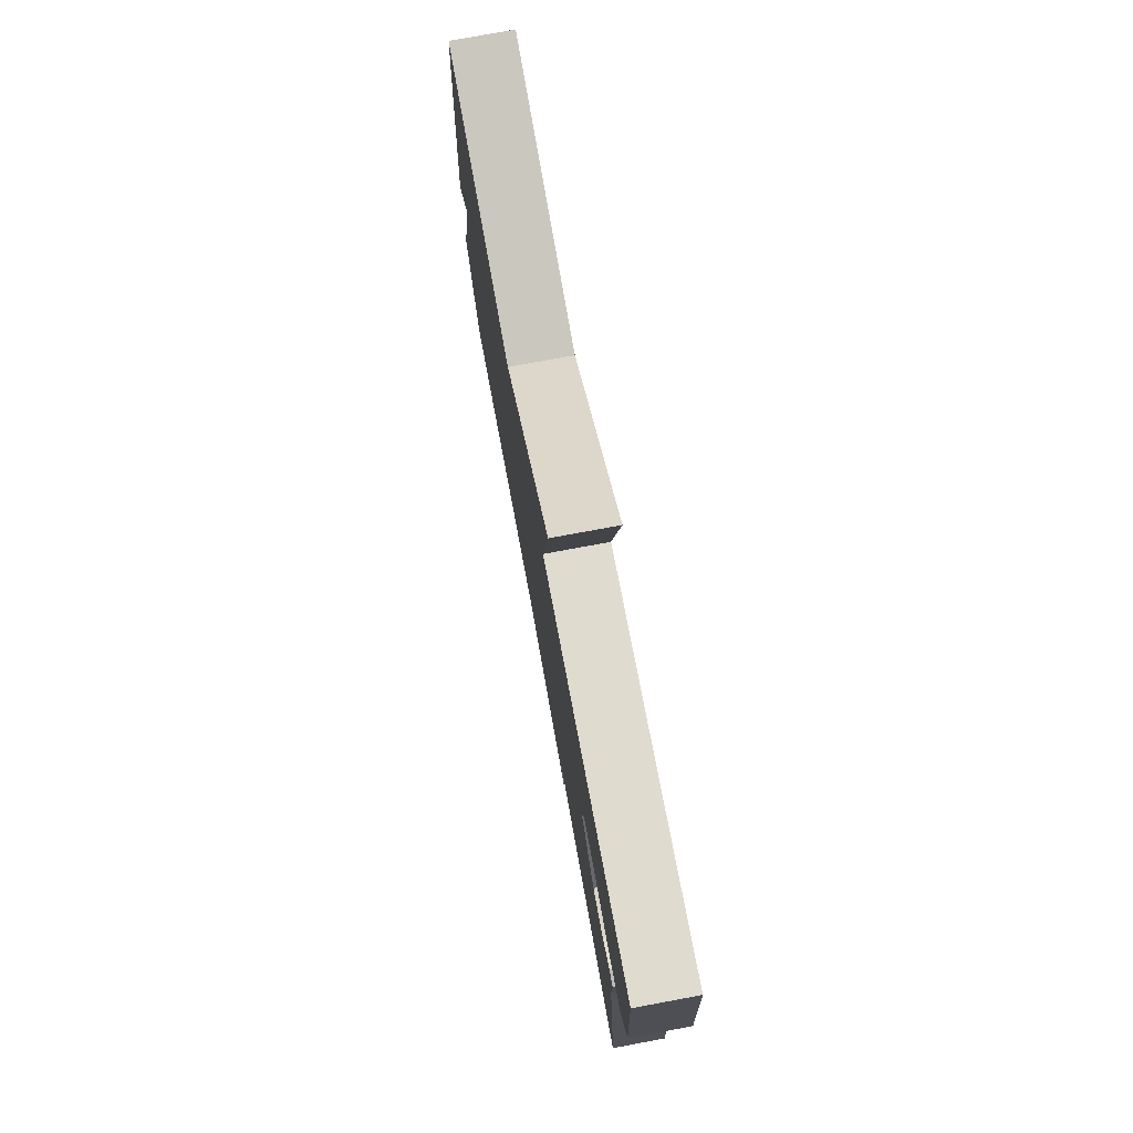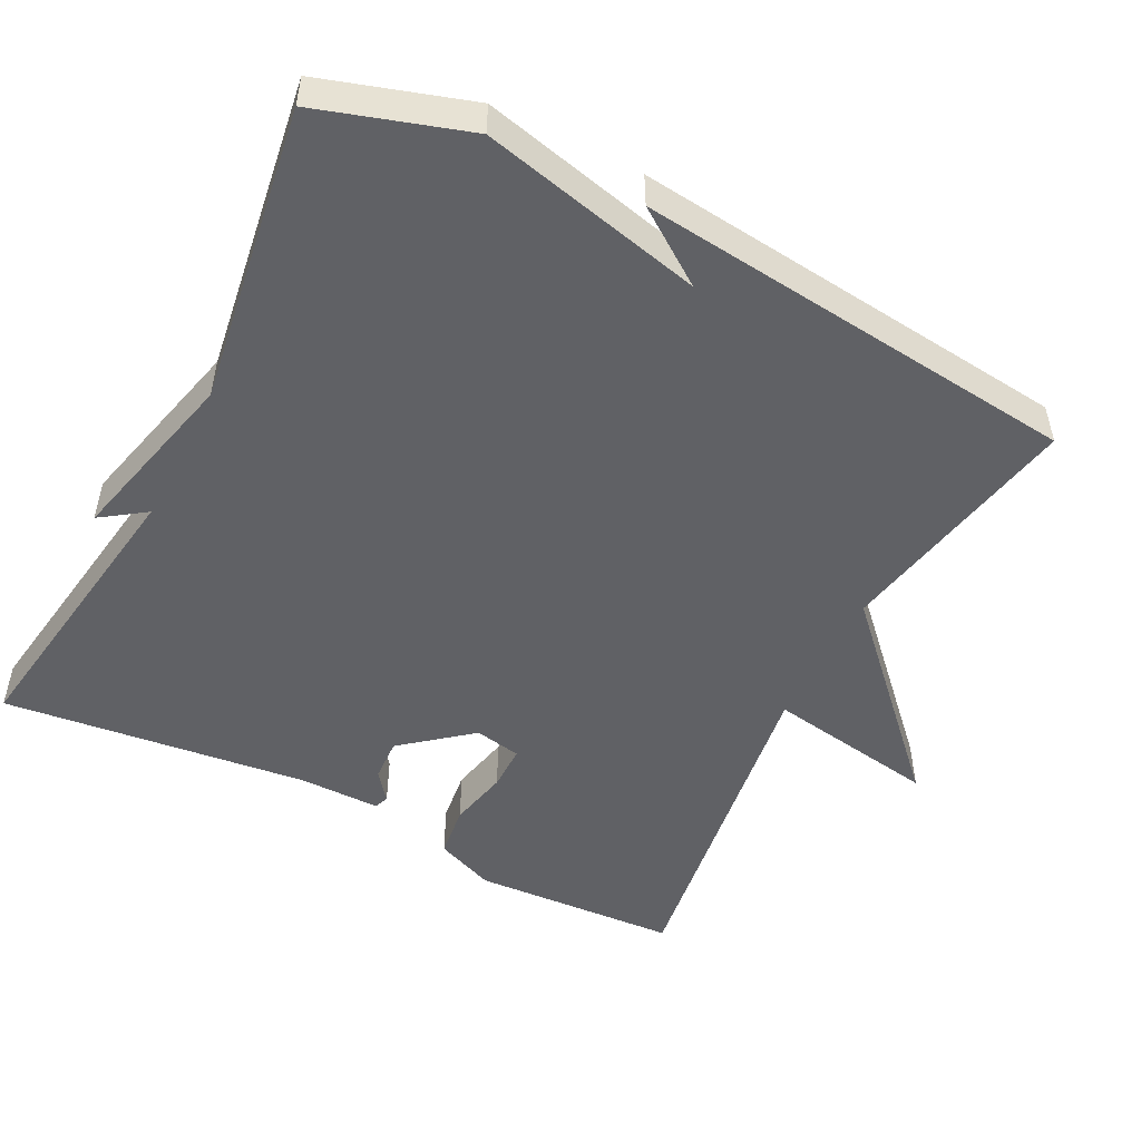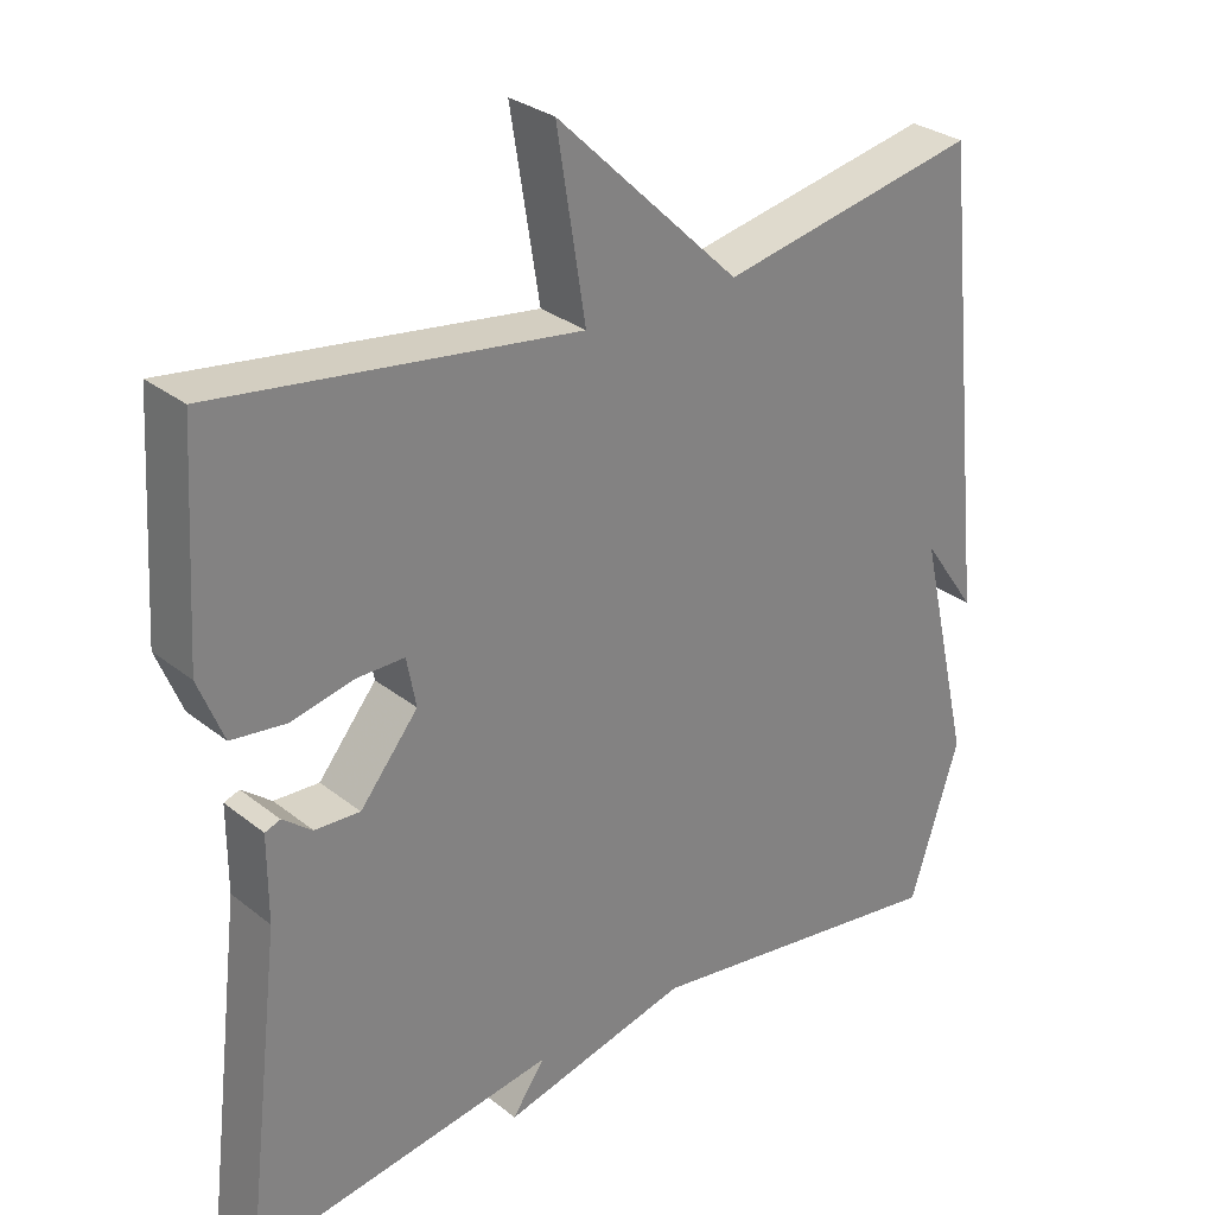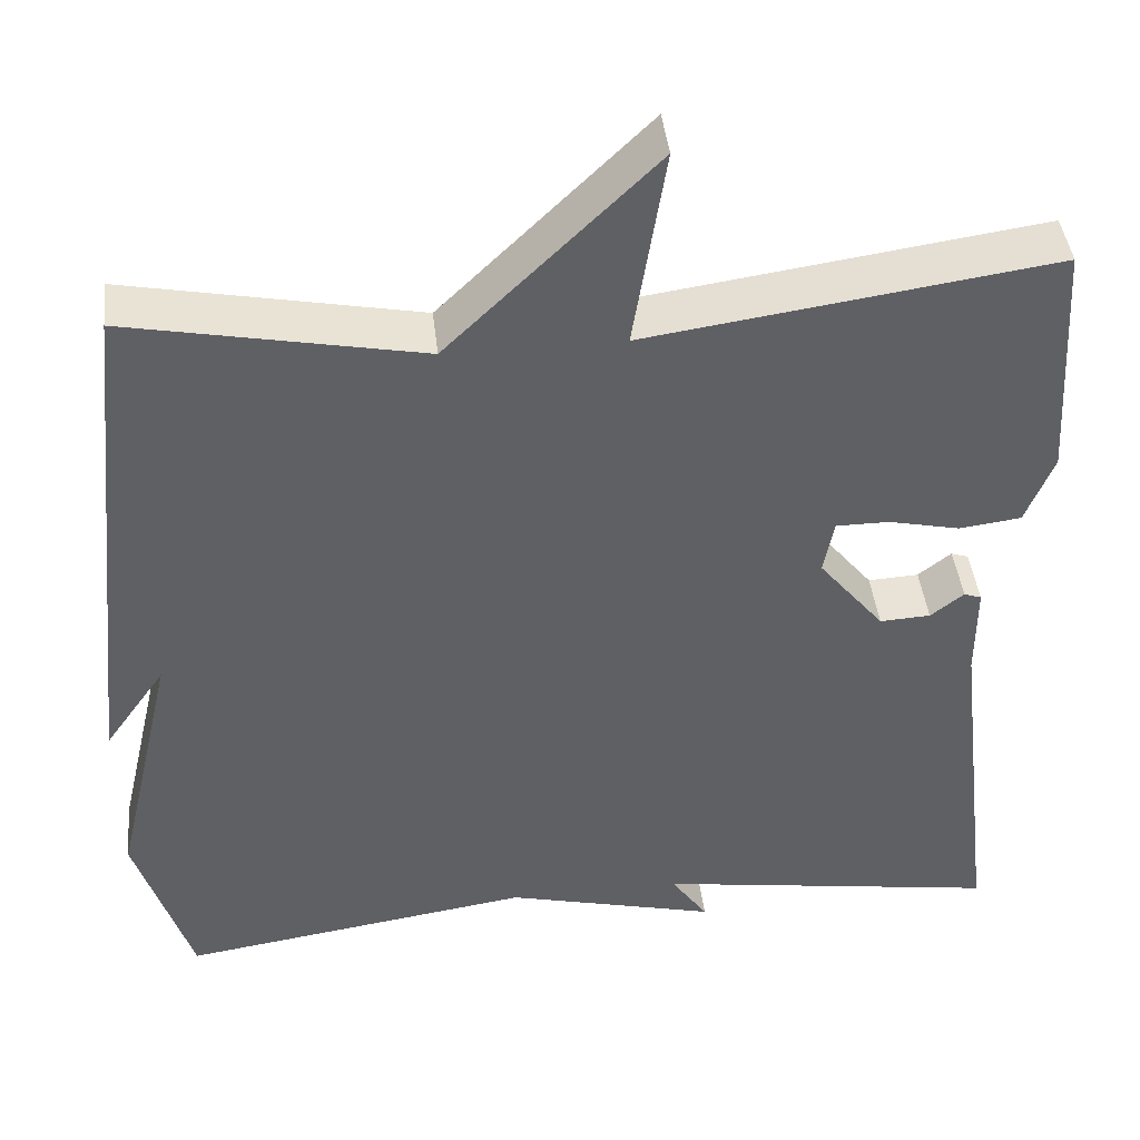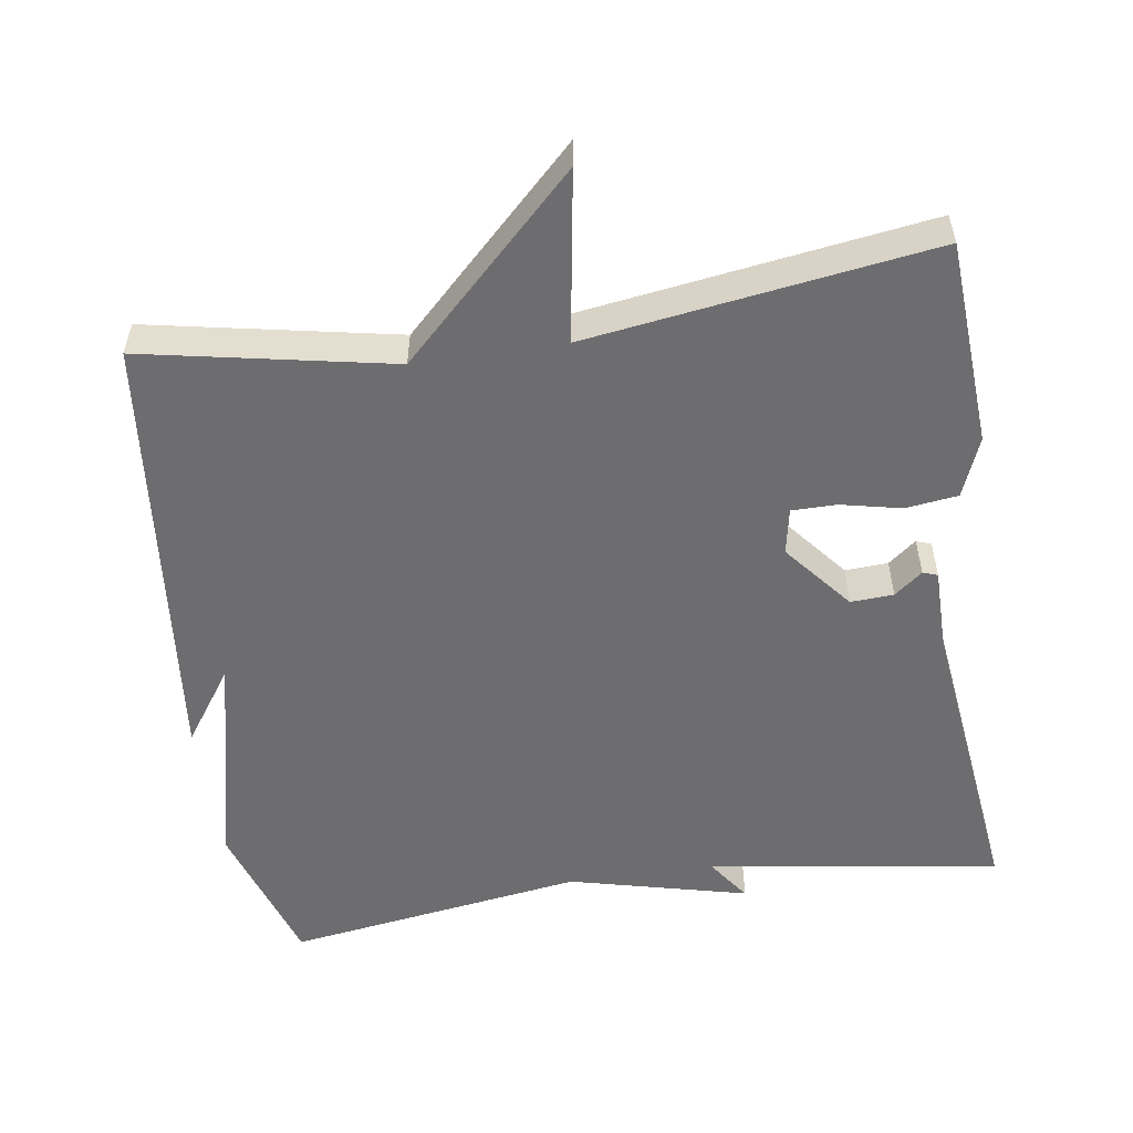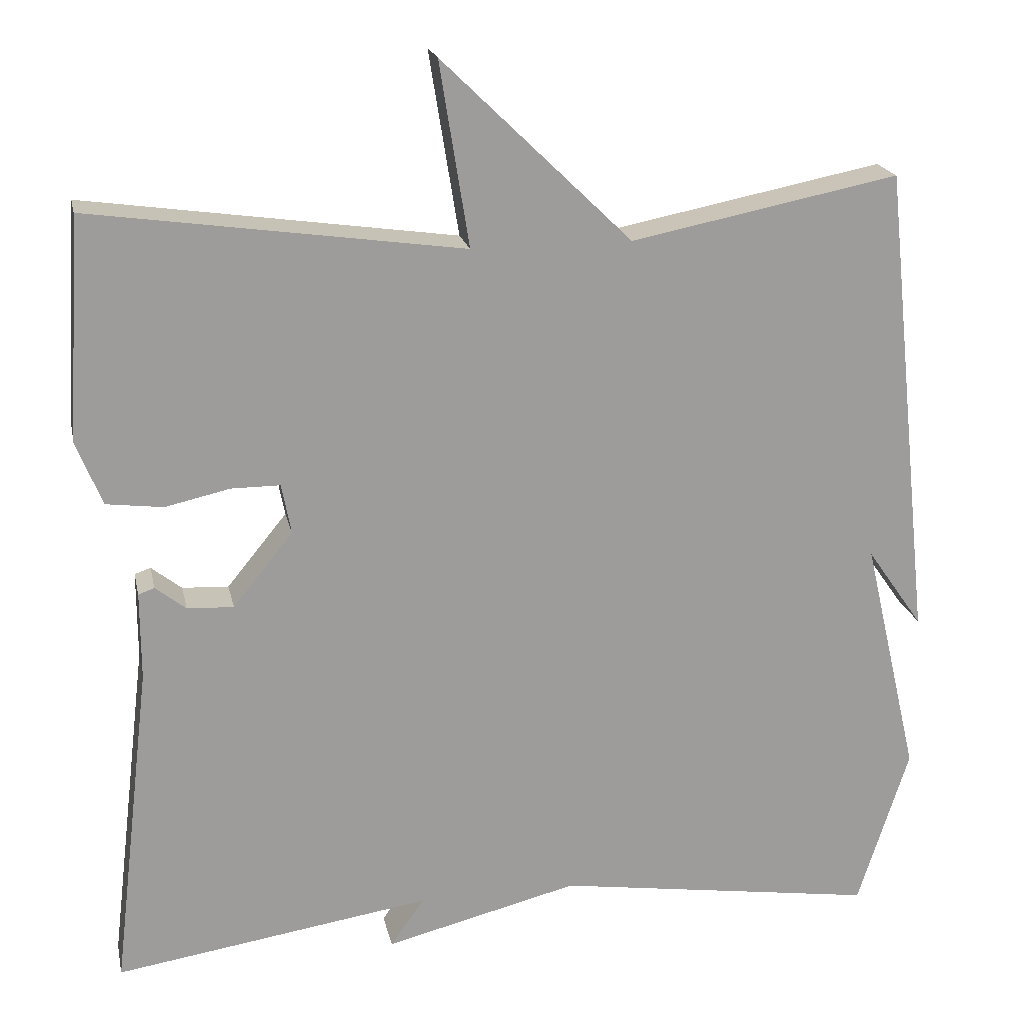
<metadata>
{"format":"obj","ext":"obj","renderer":"f3d","projection":"perspective","resolution":1024,"background":"white","views":[{"elev":77.7,"azim":79.5,"up":"+Z"},{"elev":-50.4,"azim":-117.1,"up":"+Y"},{"elev":29.7,"azim":138.9,"up":"+Z"},{"elev":42.9,"azim":-6.4,"up":"+Z"},{"elev":-54.1,"azim":8.6,"up":"+Y"},{"elev":19.9,"azim":168.2,"up":"+Z"}]}
</metadata>
<code>
v -0.5 0.07 0.5
v -0.165 0.07 0.434
v 0.072 0.07 0.664
v 0.035 0.07 0.434
v 0.5 0.07 0.5
v 0.517 0.07 0.222
v 0.485 0.07 0.142
v 0.414 0.07 0.133
v 0.333 0.07 0.151
v 0.272 0.07 0.151
v 0.26 0.07 0.088
v 0.335 0.07 -0.004
v 0.393 0.07 -0.001
v 0.431 0.07 0.029
v 0.451 0.07 0.022
v 0.451 0.07 -0.088
v 0.5 0.07 -0.5
v 0.104 0.07 -0.44
v 0.146 0.07 -0.5
v -0.096 0.07 -0.44
v -0.5 0.07 -0.5
v -0.564 0.07 -0.299
v -0.494 0.07 0.001
v -0.564 0.07 -0.099
v -0.5 0 0.5
v -0.165 0 0.434
v 0.072 0 0.664
v 0.035 0 0.434
v 0.5 0 0.5
v 0.517 0 0.222
v 0.485 0 0.142
v 0.414 0 0.133
v 0.333 0 0.151
v 0.272 0 0.151
v 0.26 0 0.088
v 0.335 0 -0.004
v 0.393 0 -0.001
v 0.431 0 0.029
v 0.451 0 0.022
v 0.451 0 -0.088
v 0.5 0 -0.5
v 0.104 0 -0.44
v 0.146 0 -0.5
v -0.096 0 -0.44
v -0.5 0 -0.5
v -0.564 0 -0.299
v -0.494 0 0.001
v -0.564 0 -0.099
f 23 24 1
f 20 21 22 23
f 18 19 20 23
f 18 23 1
f 17 18 1
f 16 17 1
f 13 14 15 16
f 12 13 16
f 12 16 1
f 11 12 1 2
f 10 11 2
f 9 10 2
f 7 8 9
f 6 7 9
f 5 6 9
f 4 5 9
f 4 9 2
f 2 3 4
f 25 48 47
f 47 46 45 44
f 47 44 43 42
f 25 47 42
f 25 42 41
f 25 41 40
f 40 39 38 37
f 40 37 36
f 25 40 36
f 26 25 36 35
f 26 35 34
f 26 34 33
f 33 32 31
f 33 31 30
f 33 30 29
f 33 29 28
f 26 33 28
f 28 27 26
f 1 25 26 2
f 2 26 27 3
f 3 27 28 4
f 4 28 29 5
f 5 29 30 6
f 6 30 31 7
f 7 31 32 8
f 8 32 33 9
f 9 33 34 10
f 10 34 35 11
f 11 35 36 12
f 12 36 37 13
f 13 37 38 14
f 14 38 39 15
f 15 39 40 16
f 16 40 41 17
f 17 41 42 18
f 18 42 43 19
f 19 43 44 20
f 20 44 45 21
f 21 45 46 22
f 22 46 47 23
f 23 47 48 24
f 24 48 25 1

</code>
